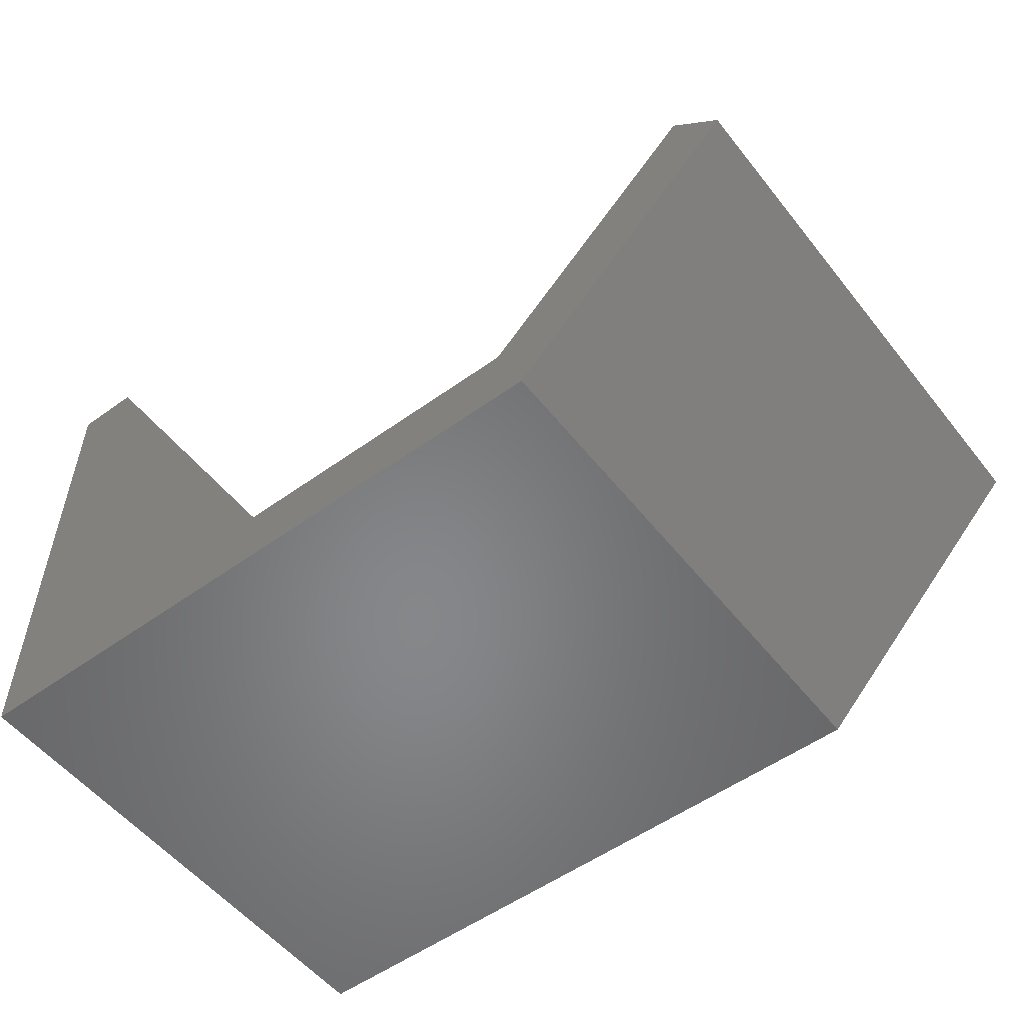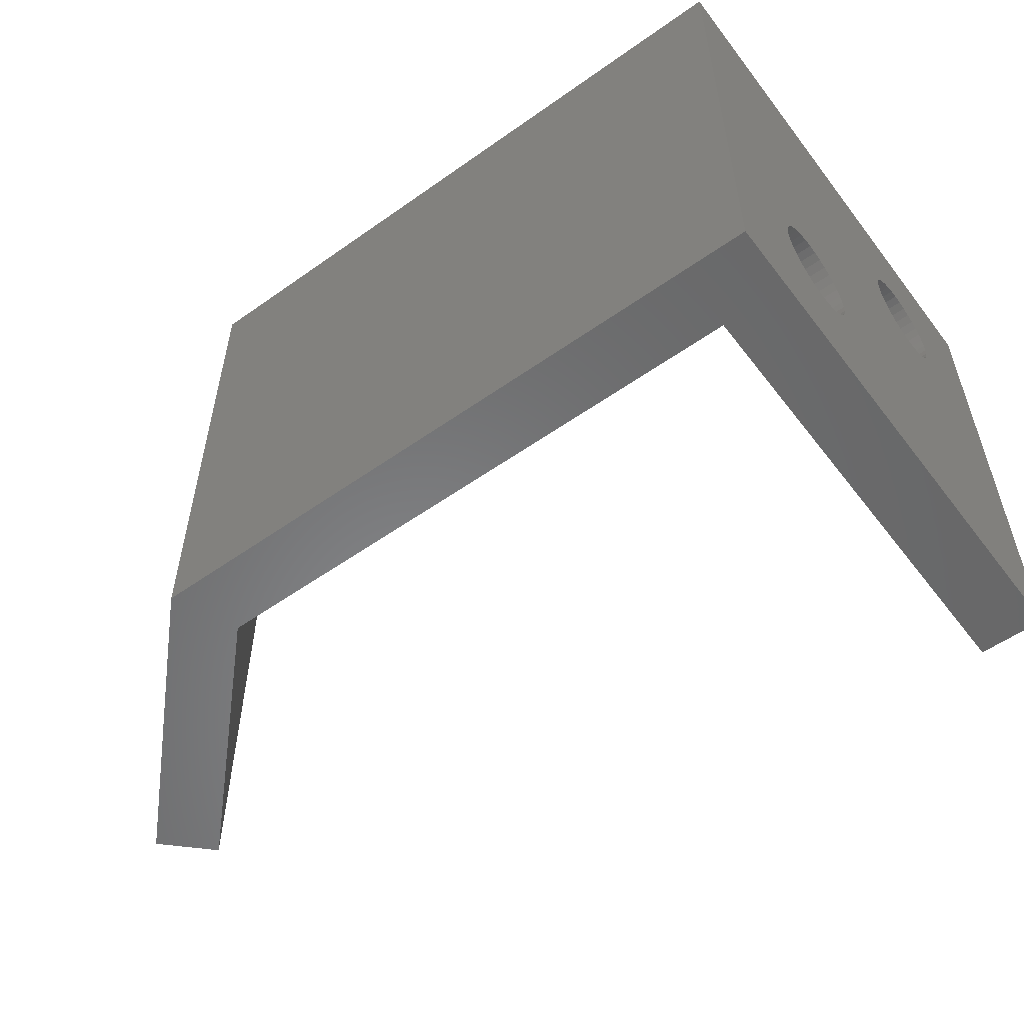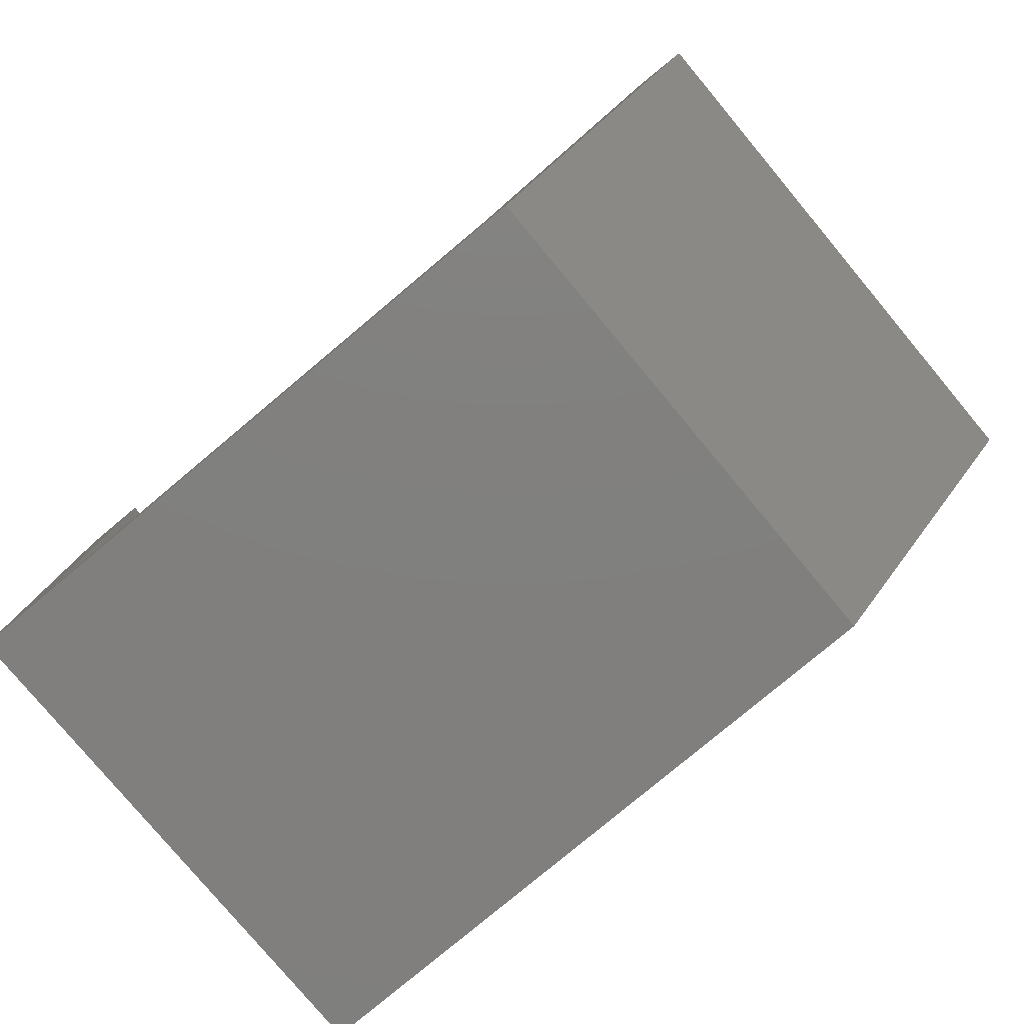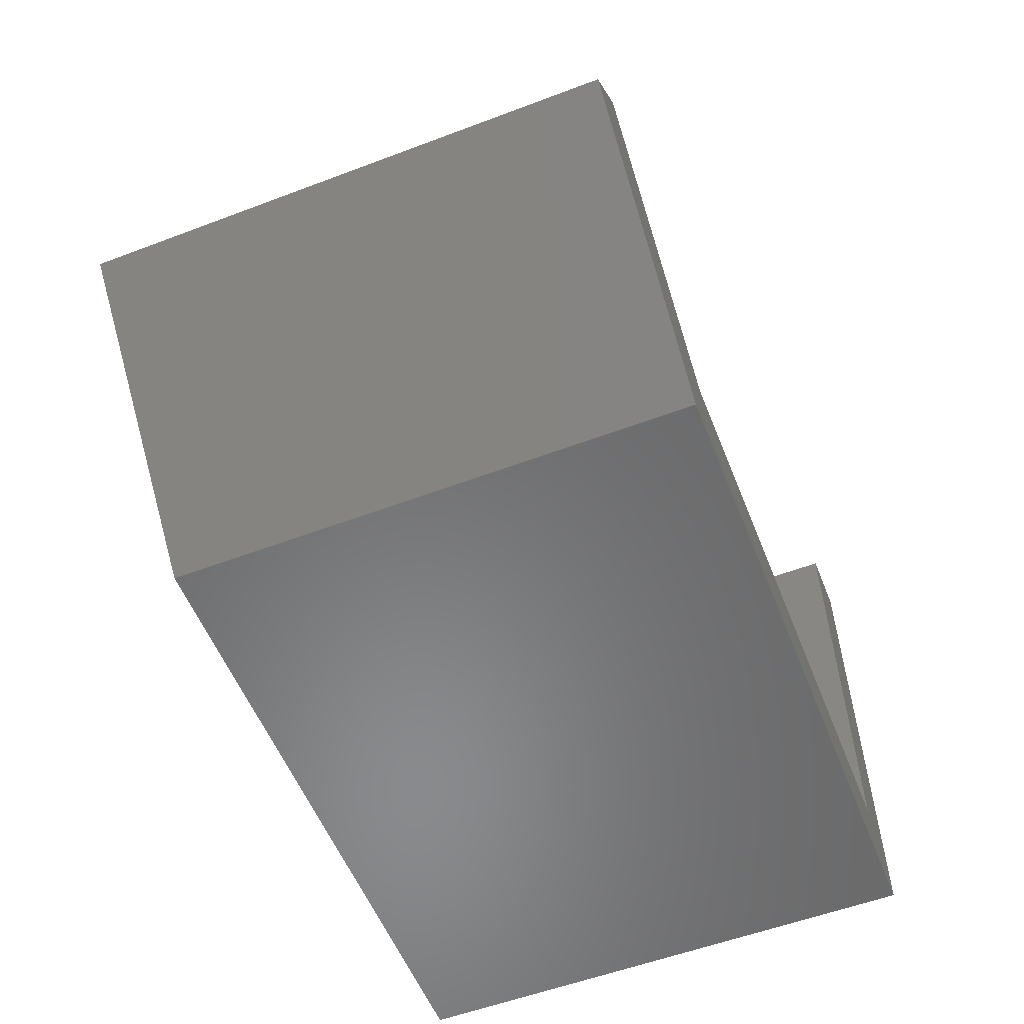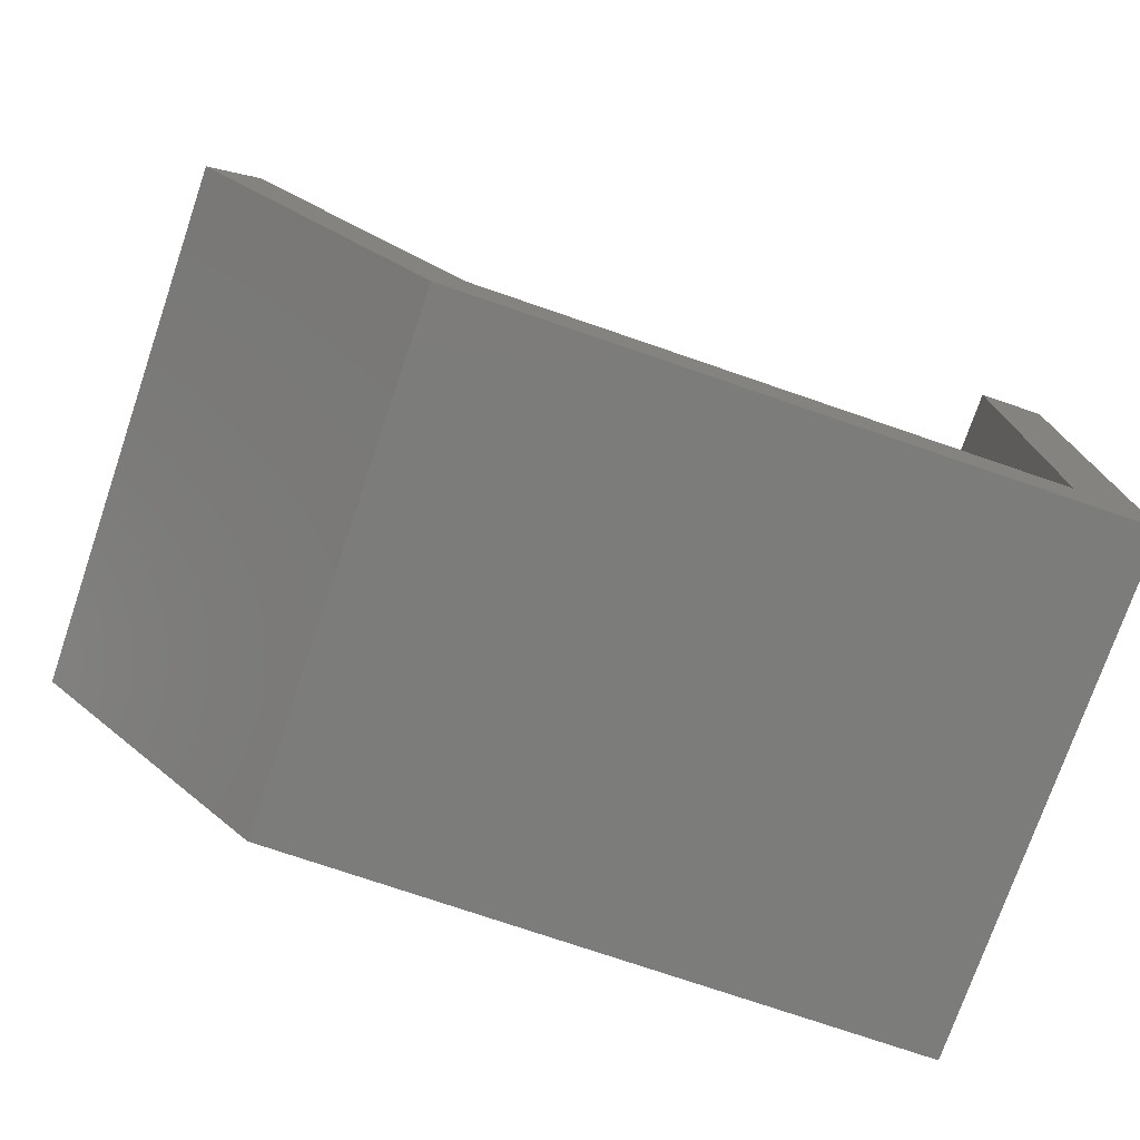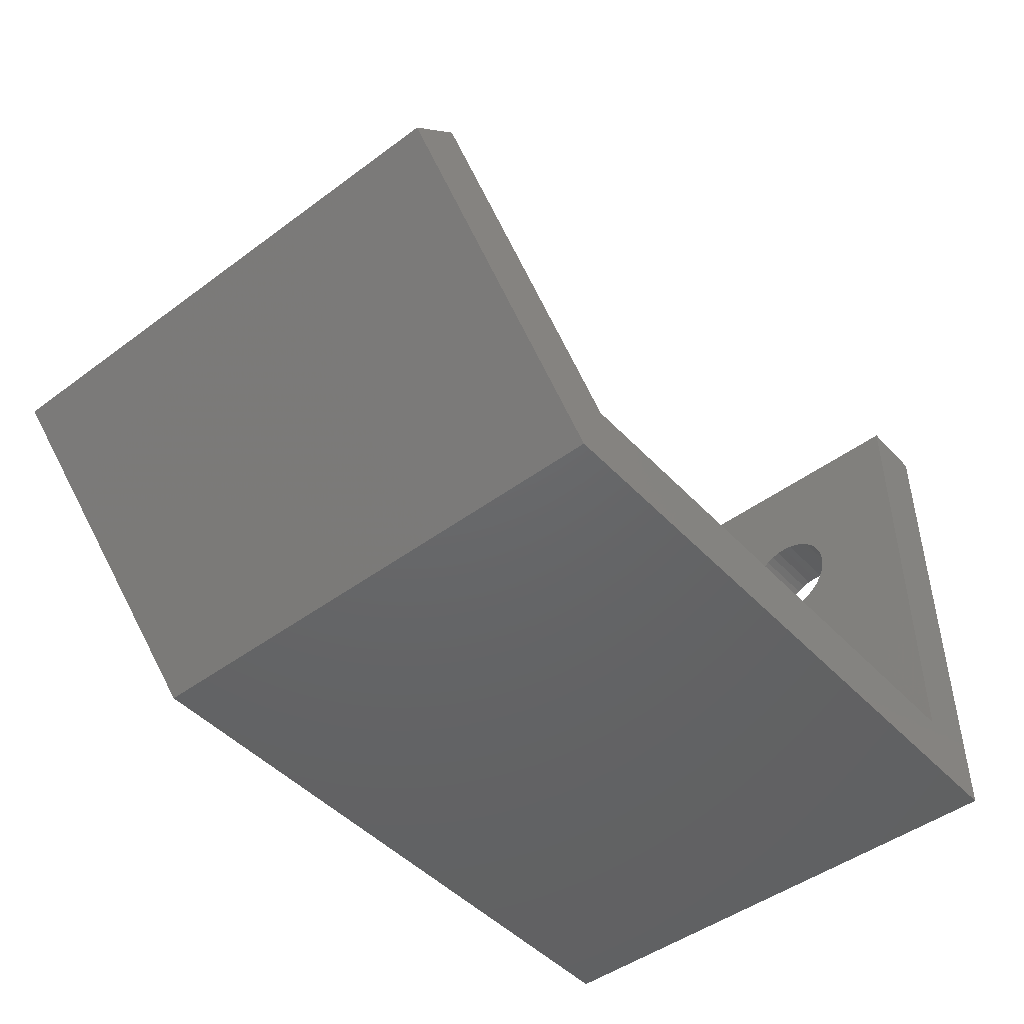
<metadata>
{"format":"stl","ext":"stl","renderer":"f3d","projection":"perspective","resolution":1024,"background":"white","views":[{"elev":-53.7,"azim":37.5,"up":"+Z"},{"elev":-54.9,"azim":-143.2,"up":"+Y"},{"elev":-79.9,"azim":39.9,"up":"+Z"},{"elev":-56.0,"azim":111.6,"up":"+Z"},{"elev":-75.3,"azim":161.1,"up":"+Z"},{"elev":-46.6,"azim":130.2,"up":"+Z"}]}
</metadata>
<code>
# stl→obj: 160 verts, 324 faces
v 0 20.44 17.33
v 0 25.4 25.4
v 0 25.4 0
v 0 20.55 17.73
v 0 20.58 18.14
v 0 20.26 16.95
v 0 20.02 16.61
v 0 19.73 16.32
v 0 19.39 16.08
v 0 19.01 15.91
v 0 18.61 15.8
v 0 18.2 15.76
v 0 9.581 7.144
v 0 17.79 15.8
v 0 9.545 7.557
v 0 17.39 15.91
v 0 9.438 7.958
v 0 17.01 16.08
v 0 16.67 16.32
v 0 9.024 8.674
v 0 16.38 16.61
v 0 9.262 8.334
v 0 9.545 6.73
v 0 9.438 6.329
v 0 9.262 5.953
v 0 9.024 5.613
v 0 8.731 5.32
v 0 8.391 5.082
v 0 8.014 4.906
v 0 0 0
v 0 7.614 4.799
v 0 7.2 4.763
v 0 4.855 6.73
v 0 4.819 7.144
v 0 4.962 6.329
v 0 5.138 5.953
v 0 5.376 5.613
v 0 5.669 5.32
v 0 6.009 5.082
v 0 6.386 4.906
v 0 6.787 4.799
v 0 20.55 18.56
v 0 20.44 18.96
v 0 20.26 19.33
v 0 20.02 19.67
v 0 19.73 19.97
v 0 19.39 20.21
v 0 19.01 20.38
v 0 18.61 20.49
v 0 18.2 20.52
v 0 17.79 20.49
v 0 17.39 20.38
v 0 0 25.4
v 0 17.01 20.21
v 0 8.731 8.968
v 0 16.14 16.95
v 0 8.391 9.206
v 0 15.96 17.33
v 0 8.014 9.381
v 0 15.85 17.73
v 0 7.614 9.489
v 0 15.82 18.14
v 0 7.2 9.525
v 0 15.85 18.56
v 0 15.96 18.96
v 0 16.14 19.33
v 0 6.787 9.489
v 0 6.386 9.381
v 0 6.009 9.206
v 0 5.669 8.968
v 0 5.376 8.674
v 0 4.855 7.557
v 0 4.962 7.958
v 0 16.67 19.97
v 0 16.38 19.67
v 0 5.138 8.334
v 3.175 0 25.4
v 3.175 25.4 25.4
v 3.175 20.55 17.73
v 3.175 20.58 18.14
v 3.175 20.55 18.56
v 3.175 20.44 18.96
v 3.175 20.26 19.33
v 3.175 20.02 19.67
v 3.175 19.73 19.97
v 3.175 19.39 20.21
v 3.175 19.01 20.38
v 3.175 18.61 20.49
v 3.175 18.2 20.52
v 3.175 17.79 20.49
v 3.175 17.39 20.38
v 3.175 15.82 18.14
v 3.175 15.85 18.56
v 3.175 15.96 18.96
v 3.175 16.14 19.33
v 3.175 9.545 7.557
v 3.175 9.581 7.144
v 3.175 9.438 7.958
v 3.175 9.262 8.334
v 3.175 9.024 8.674
v 3.175 8.731 8.968
v 3.175 16.38 19.67
v 3.175 8.391 9.206
v 3.175 8.014 9.381
v 3.175 7.614 9.489
v 3.175 7.2 9.525
v 3.175 6.787 9.489
v 3.175 6.386 9.381
v 3.175 6.009 9.206
v 3.175 5.669 8.968
v 3.175 4.962 7.958
v 3.175 0 3.175
v 3.175 4.855 7.557
v 3.175 5.138 8.334
v 3.175 5.376 8.674
v 3.175 16.67 19.97
v 3.175 17.01 20.21
v 3.175 25.4 3.175
v 3.175 20.44 17.33
v 3.175 20.26 16.95
v 3.175 20.02 16.61
v 3.175 19.73 16.32
v 3.175 19.39 16.08
v 3.175 19.01 15.91
v 3.175 18.61 15.8
v 3.175 18.2 15.76
v 3.175 17.79 15.8
v 3.175 17.39 15.91
v 3.175 17.01 16.08
v 3.175 16.67 16.32
v 3.175 16.38 16.61
v 3.175 16.14 16.95
v 3.175 15.85 17.73
v 3.175 15.96 17.33
v 3.175 9.545 6.73
v 3.175 9.438 6.329
v 3.175 9.262 5.953
v 3.175 9.024 5.613
v 3.175 8.731 5.32
v 3.175 8.391 5.082
v 3.175 8.014 4.906
v 3.175 7.614 4.799
v 3.175 7.2 4.763
v 3.175 4.819 7.144
v 3.175 6.787 4.799
v 3.175 6.386 4.906
v 3.175 6.009 5.082
v 3.175 5.669 5.32
v 3.175 5.376 5.613
v 3.175 5.138 5.953
v 3.175 4.962 6.329
v 3.175 4.855 6.73
v 42.98 25.4 11.23
v 30.43 25.4 3.175
v 40.73 25.4 13.47
v 31.75 25.4 0
v 31.75 0 0
v 30.43 0 3.175
v 42.98 0 11.23
v 40.73 0 13.47
f 1 2 3
f 2 4 5
f 2 1 4
f 3 6 1
f 3 7 6
f 3 8 7
f 3 9 8
f 3 10 9
f 3 11 10
f 3 12 11
f 13 12 3
f 12 13 14
f 15 14 13
f 14 15 16
f 17 16 15
f 16 17 18
f 19 20 21
f 20 19 22
f 18 22 19
f 22 18 17
f 3 23 13
f 3 24 23
f 3 25 24
f 3 26 25
f 3 27 26
f 3 28 27
f 3 29 28
f 30 29 3
f 29 30 31
f 31 30 32
f 33 30 34
f 35 30 33
f 36 30 35
f 37 30 36
f 38 30 37
f 39 30 38
f 40 30 39
f 41 30 40
f 32 30 41
f 42 2 5
f 43 2 42
f 44 2 43
f 45 2 44
f 46 2 45
f 47 2 46
f 48 2 47
f 49 2 48
f 50 2 49
f 51 2 50
f 52 2 51
f 53 52 54
f 55 21 20
f 21 55 56
f 57 56 55
f 56 57 58
f 59 58 57
f 58 59 60
f 61 60 59
f 60 61 62
f 63 62 61
f 53 62 63
f 62 53 64
f 64 53 65
f 65 53 66
f 53 63 67
f 53 67 68
f 53 68 69
f 53 69 70
f 53 70 71
f 30 72 34
f 30 73 72
f 53 73 30
f 52 53 2
f 74 53 54
f 75 53 74
f 66 53 75
f 76 53 71
f 73 53 76
f 2 77 78
f 77 2 53
f 79 78 80
f 78 81 80
f 78 82 81
f 78 83 82
f 78 84 83
f 78 85 84
f 78 86 85
f 78 87 86
f 78 88 87
f 78 89 88
f 78 90 89
f 78 91 90
f 77 91 78
f 77 92 93
f 77 93 94
f 77 94 95
f 92 96 97
f 92 98 96
f 92 99 98
f 92 100 99
f 92 101 100
f 77 95 102
f 92 103 101
f 92 104 103
f 92 105 104
f 92 106 105
f 92 77 106
f 106 77 107
f 107 77 108
f 108 77 109
f 109 77 110
f 111 112 113
f 114 112 111
f 112 114 77
f 115 77 114
f 110 77 115
f 116 77 102
f 117 77 116
f 91 77 117
f 78 79 118
f 119 118 79
f 120 118 119
f 121 118 120
f 122 118 121
f 123 118 122
f 124 118 123
f 125 118 124
f 126 118 125
f 97 126 127
f 97 127 128
f 97 128 129
f 97 129 130
f 97 130 131
f 97 131 132
f 97 133 92
f 97 134 133
f 97 132 134
f 126 97 118
f 135 118 97
f 136 118 135
f 137 118 136
f 138 118 137
f 139 118 138
f 140 118 139
f 141 118 140
f 142 118 141
f 112 142 143
f 113 112 144
f 142 112 118
f 145 112 143
f 146 112 145
f 147 112 146
f 148 112 147
f 149 112 148
f 150 112 149
f 151 112 150
f 152 112 151
f 144 112 152
f 153 154 155
f 154 156 118
f 156 154 153
f 118 2 78
f 118 3 2
f 3 118 156
f 30 156 157
f 156 30 3
f 53 112 77
f 157 112 30
f 30 112 53
f 158 159 160
f 158 157 159
f 112 157 158
f 31 143 142
f 143 31 32
f 63 105 106
f 105 63 61
f 144 72 113
f 72 144 34
f 70 109 110
f 109 70 69
f 22 100 20
f 100 22 99
f 15 98 17
f 98 15 96
f 148 37 149
f 37 148 38
f 39 148 147
f 148 39 38
f 68 107 108
f 107 68 67
f 29 142 141
f 142 29 31
f 27 140 139
f 140 27 28
f 24 135 23
f 135 24 136
f 26 137 25
f 137 26 138
f 57 101 103
f 101 57 55
f 55 100 101
f 100 55 20
f 17 99 22
f 99 17 98
f 13 96 15
f 96 13 97
f 151 33 152
f 33 151 35
f 152 34 144
f 34 152 33
f 149 36 150
f 36 149 37
f 114 71 115
f 71 114 76
f 115 70 110
f 70 115 71
f 111 76 114
f 76 111 73
f 67 106 107
f 106 67 63
f 28 141 140
f 141 28 29
f 27 138 26
f 138 27 139
f 23 97 13
f 97 23 135
f 25 136 24
f 136 25 137
f 59 103 104
f 103 59 57
f 61 104 105
f 104 61 59
f 32 145 143
f 145 32 41
f 40 147 146
f 147 40 39
f 41 146 145
f 146 41 40
f 113 73 111
f 73 113 72
f 69 108 109
f 108 69 68
f 150 35 151
f 35 150 36
f 11 126 125
f 126 11 12
f 50 88 89
f 88 50 49
f 92 64 93
f 64 92 62
f 74 117 116
f 117 74 54
f 44 84 45
f 84 44 83
f 42 82 43
f 82 42 81
f 18 130 129
f 130 18 19
f 52 90 91
f 90 52 51
f 10 125 124
f 125 10 11
f 8 123 122
f 123 8 9
f 1 79 4
f 79 1 119
f 7 120 6
f 120 7 121
f 47 85 86
f 85 47 46
f 46 84 85
f 84 46 45
f 43 83 44
f 83 43 82
f 5 81 42
f 81 5 80
f 133 62 92
f 62 133 60
f 131 56 132
f 56 131 21
f 95 75 102
f 75 95 66
f 75 116 102
f 116 75 74
f 94 66 95
f 66 94 65
f 54 91 117
f 91 54 52
f 51 89 90
f 89 51 50
f 9 124 123
f 124 9 10
f 7 122 121
f 122 7 8
f 4 80 5
f 80 4 79
f 6 119 1
f 119 6 120
f 48 86 87
f 86 48 47
f 49 87 88
f 87 49 48
f 12 127 126
f 127 12 14
f 134 60 133
f 60 134 58
f 130 21 131
f 21 130 19
f 16 129 128
f 129 16 18
f 14 128 127
f 128 14 16
f 93 65 94
f 65 93 64
f 132 58 134
f 58 132 56
f 118 158 154
f 158 118 112
f 158 155 154
f 155 158 160
f 159 156 153
f 156 159 157
f 160 153 155
f 153 160 159

</code>
